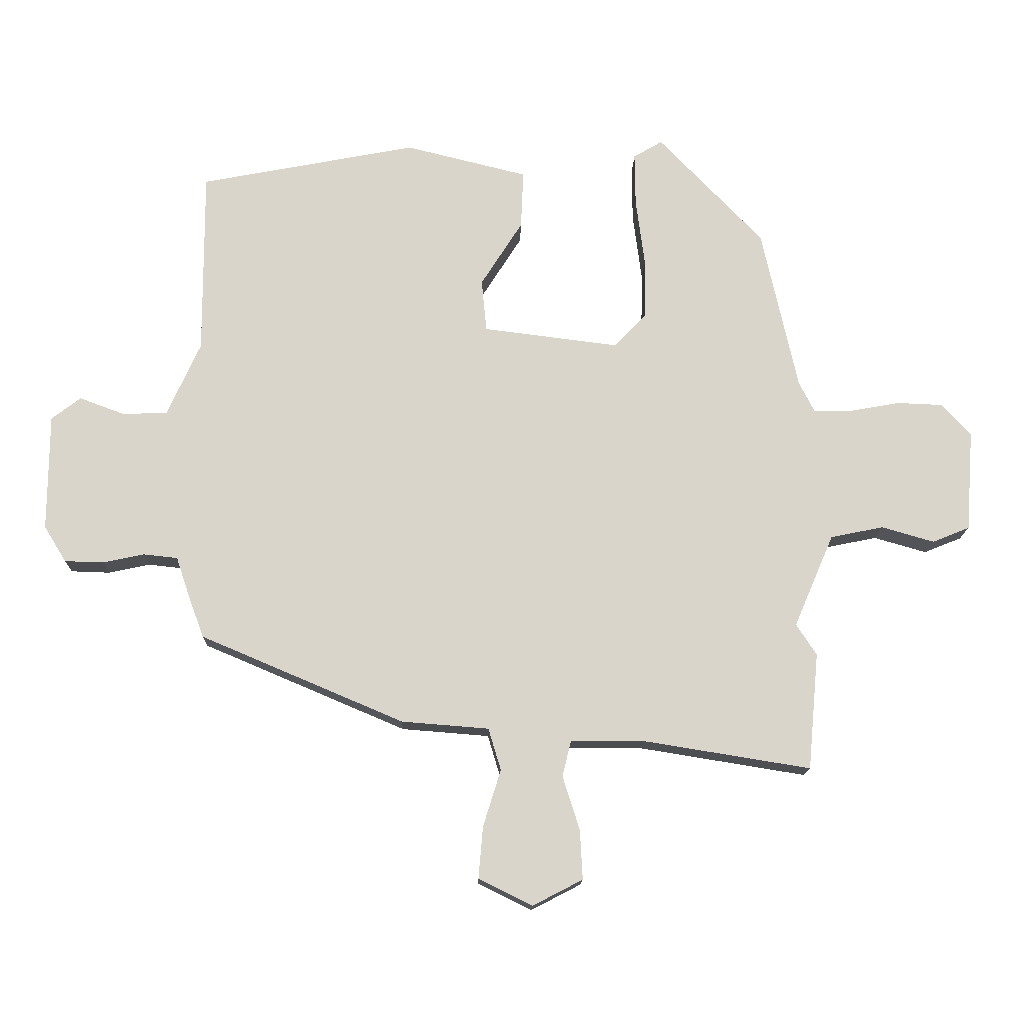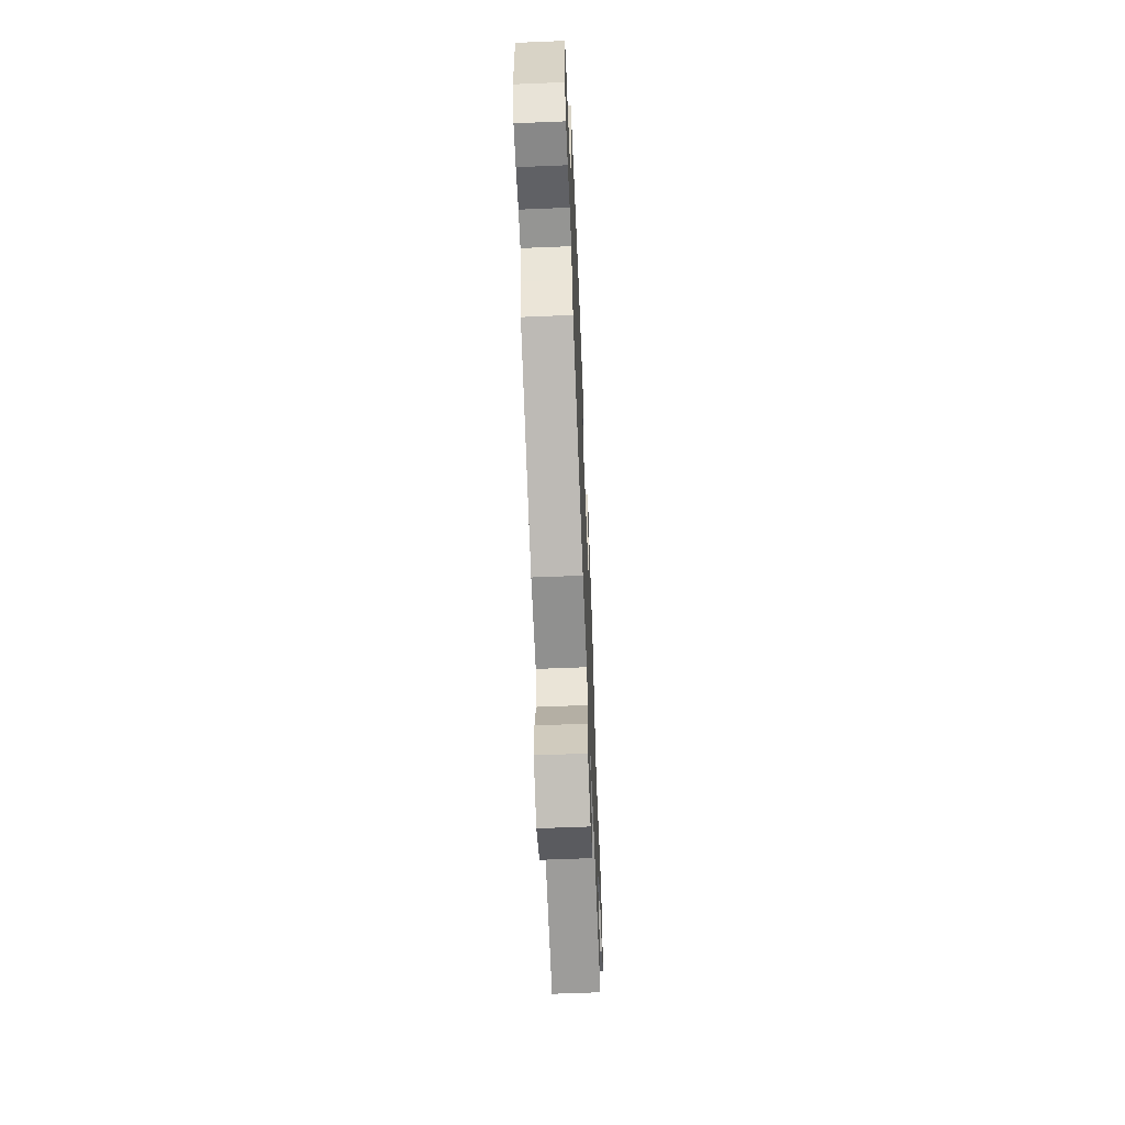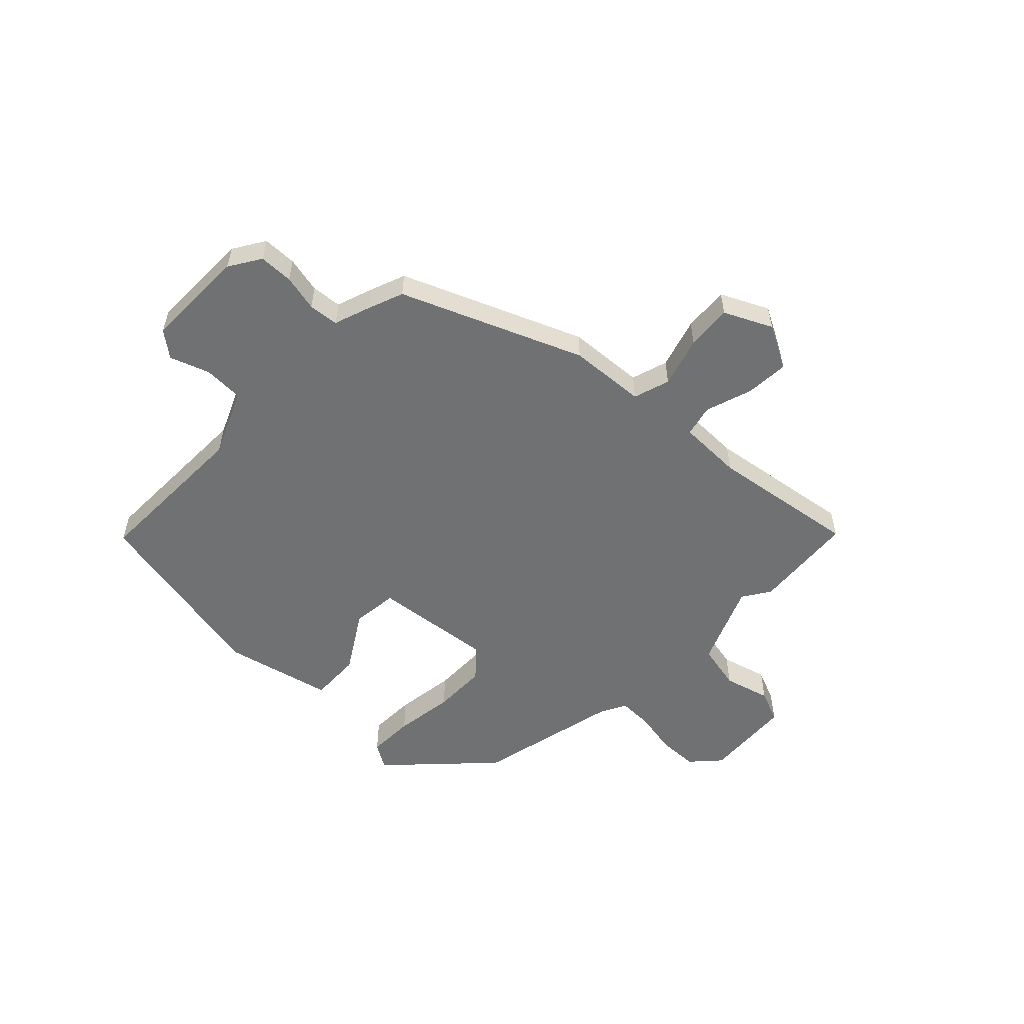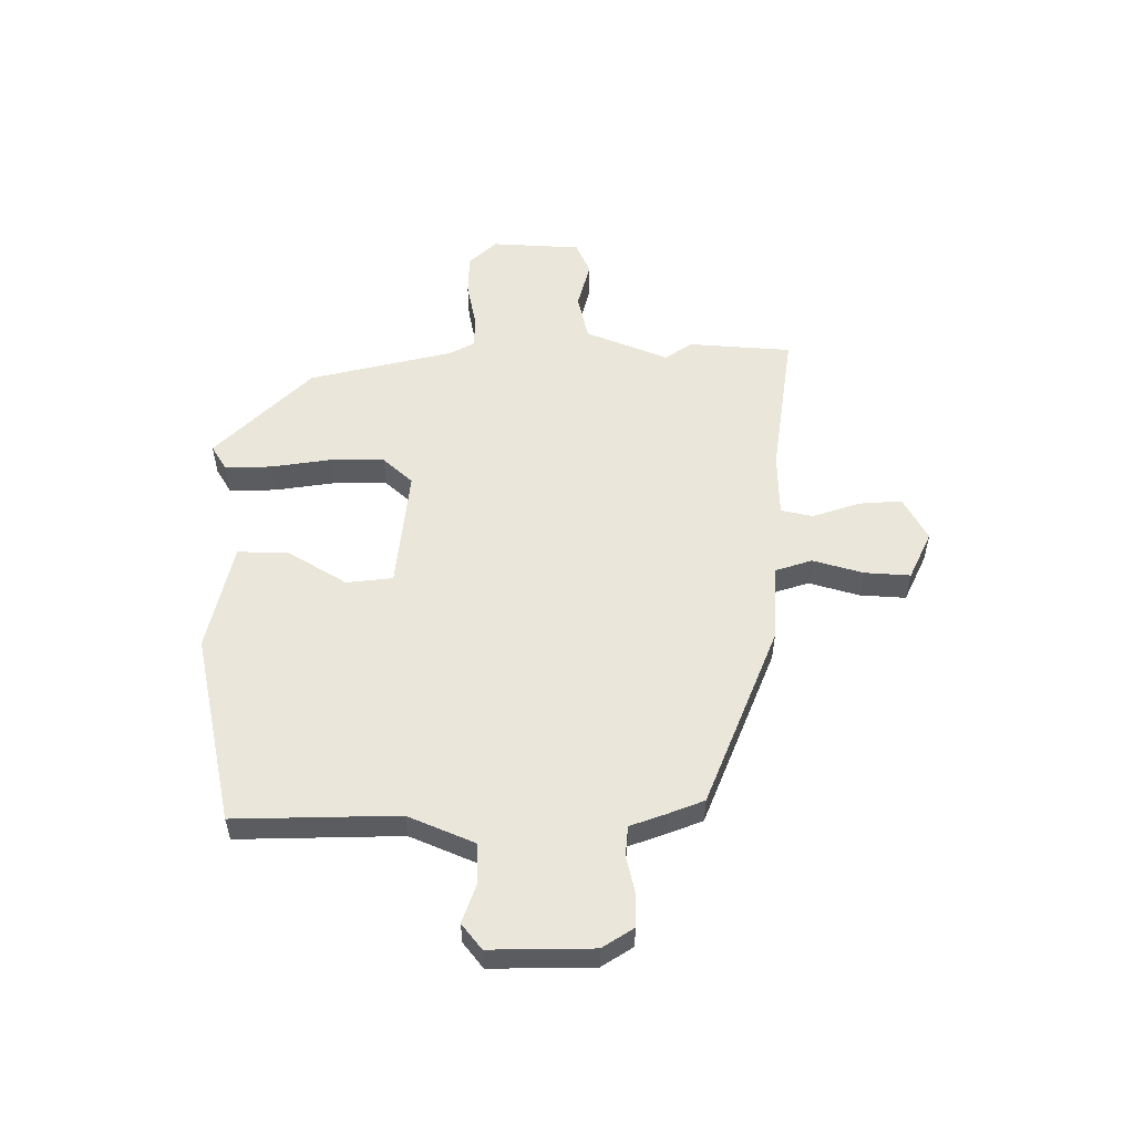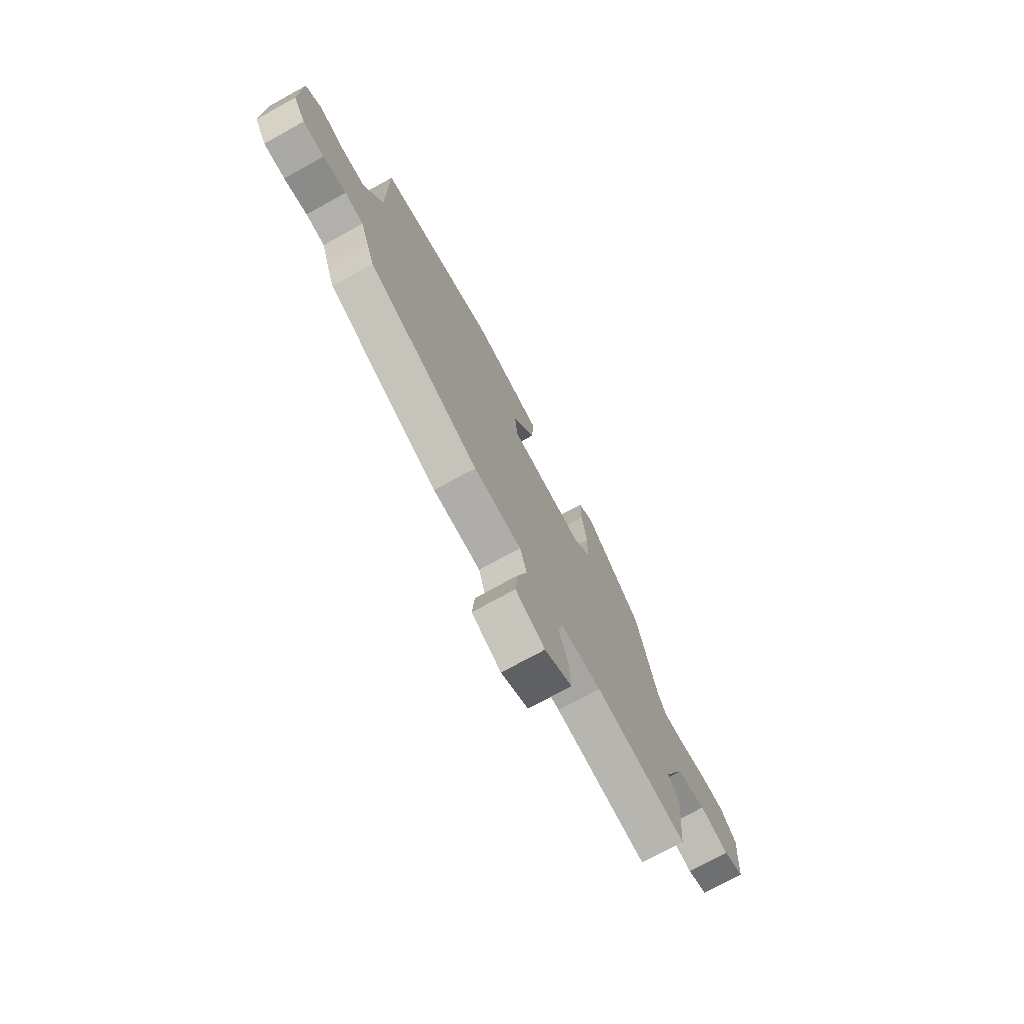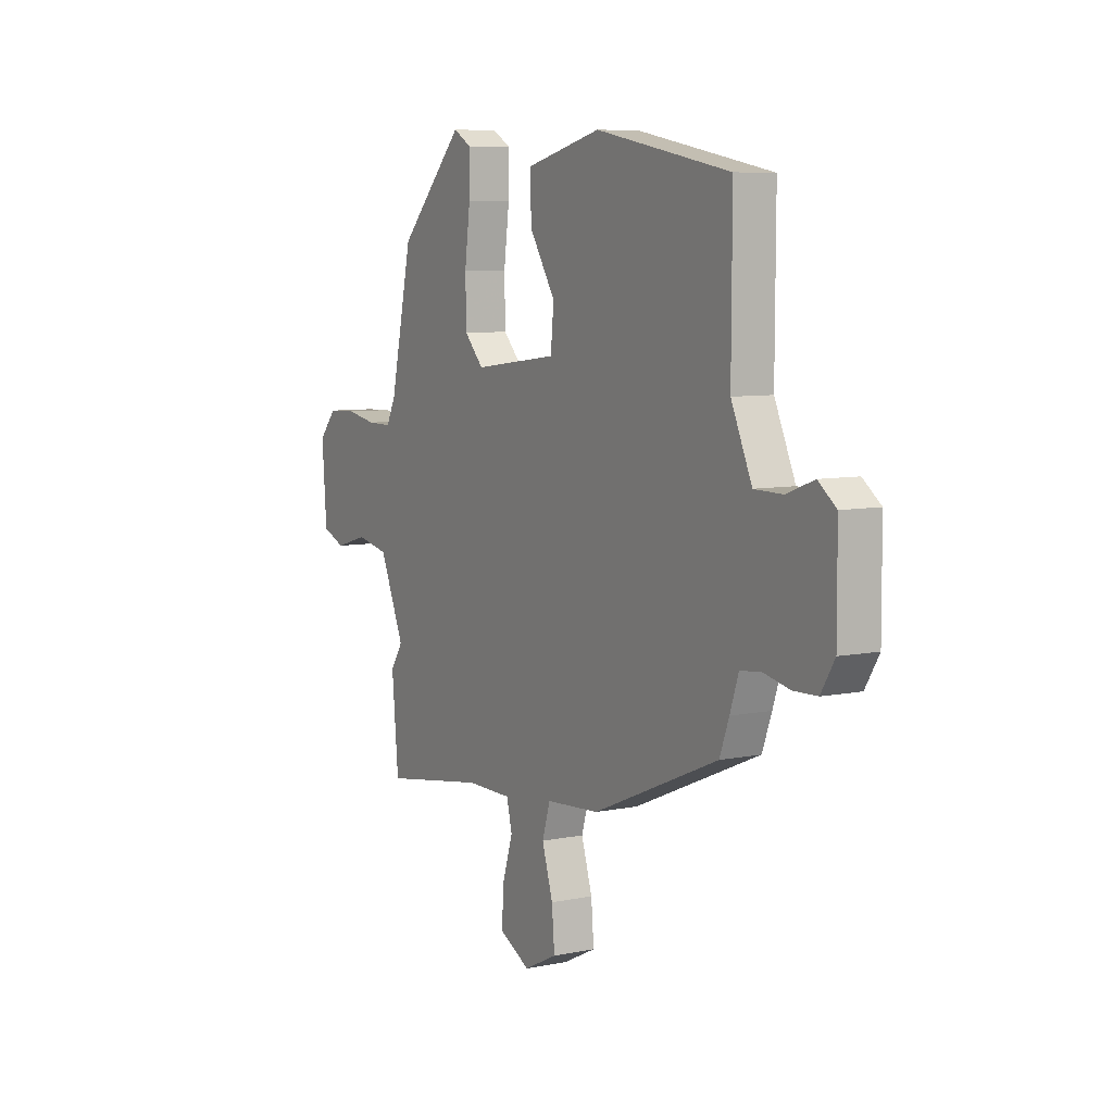
<metadata>
{"format":"obj","ext":"obj","renderer":"f3d","projection":"perspective","resolution":1024,"background":"white","views":[{"elev":-15.1,"azim":178.8,"up":"+Z"},{"elev":-61.0,"azim":92.4,"up":"+Z"},{"elev":-55.2,"azim":135.3,"up":"+Y"},{"elev":54.7,"azim":89.0,"up":"+Y"},{"elev":-73.8,"azim":118.9,"up":"+Z"},{"elev":7.4,"azim":59.8,"up":"+Z"}]}
</metadata>
<code>
v -0.495 0.07 -0.551
v -0.512 0.07 -0.366
v -0.48 0.07 -0.317
v -0.543 0.07 -0.17
v -0.627 0.07 -0.153
v -0.71 0.07 -0.177
v -0.769 0.07 -0.153
v -0.781 0.07 0.007
v -0.735 0.07 0.058
v -0.662 0.07 0.061
v -0.584 0.07 0.047
v -0.522 0.07 0.047
v -0.498 0.07 0.094
v -0.441 0.07 0.353
v -0.275 0.07 0.527
v -0.229 0.07 0.5
v -0.23 0.07 0.416
v -0.244 0.07 0.308
v -0.242 0.07 0.211
v -0.193 0.07 0.159
v 0.023 0.07 0.186
v 0.031 0.07 0.269
v -0.035 0.07 0.373
v -0.039 0.07 0.465
v 0.155 0.07 0.513
v 0.499 0.07 0.447
v 0.498 0.07 0.153
v 0.551 0.07 0.035
v 0.623 0.07 0.034
v 0.693 0.07 0.06
v 0.739 0.07 0.025
v 0.74 0.07 -0.16
v 0.705 0.07 -0.217
v 0.644 0.07 -0.219
v 0.578 0.07 -0.205
v 0.524 0.07 -0.211
v 0.502 0.07 -0.276
v 0.478 0.07 -0.341
v 0.156 0.07 -0.478
v 0.018 0.07 -0.489
v -0.002 0.07 -0.555
v 0.026 0.07 -0.645
v 0.033 0.07 -0.727
v -0.052 0.07 -0.769
v -0.131 0.07 -0.728
v -0.127 0.07 -0.65
v -0.1 0.07 -0.565
v -0.114 0.07 -0.508
v -0.23 0.07 -0.508
v -0.495 0 -0.551
v -0.512 0 -0.366
v -0.48 0 -0.317
v -0.543 0 -0.17
v -0.627 0 -0.153
v -0.71 0 -0.177
v -0.769 0 -0.153
v -0.781 0 0.007
v -0.735 0 0.058
v -0.662 0 0.061
v -0.584 0 0.047
v -0.522 0 0.047
v -0.498 0 0.094
v -0.441 0 0.353
v -0.275 0 0.527
v -0.229 0 0.5
v -0.23 0 0.416
v -0.244 0 0.308
v -0.242 0 0.211
v -0.193 0 0.159
v 0.023 0 0.186
v 0.031 0 0.269
v -0.035 0 0.373
v -0.039 0 0.465
v 0.155 0 0.513
v 0.499 0 0.447
v 0.498 0 0.153
v 0.551 0 0.035
v 0.623 0 0.034
v 0.693 0 0.06
v 0.739 0 0.025
v 0.74 0 -0.16
v 0.705 0 -0.217
v 0.644 0 -0.219
v 0.578 0 -0.205
v 0.524 0 -0.211
v 0.502 0 -0.276
v 0.478 0 -0.341
v 0.156 0 -0.478
v 0.018 0 -0.489
v -0.002 0 -0.555
v 0.026 0 -0.645
v 0.033 0 -0.727
v -0.052 0 -0.769
v -0.131 0 -0.728
v -0.127 0 -0.65
v -0.1 0 -0.565
v -0.114 0 -0.508
v -0.23 0 -0.508
f 45 46 47
f 44 45 47
f 43 44 47
f 42 43 47
f 41 42 47
f 40 41 47 48
f 38 39 40
f 37 38 40
f 36 37 40
f 36 40 48 49
f 33 34 35
f 32 33 35
f 31 32 35
f 30 31 35
f 29 30 35
f 28 29 35 36
f 1 2 3
f 49 1 3
f 36 49 3
f 28 36 3
f 27 28 3
f 25 26 27
f 24 25 27
f 23 24 27
f 22 23 27
f 16 17 18
f 15 16 18
f 14 15 18
f 13 14 18
f 12 13 18 19
f 9 10 11
f 8 9 11
f 7 8 11
f 6 7 11
f 5 6 11
f 4 5 11 12
f 12 19 20
f 4 12 20
f 3 4 20
f 21 22 27
f 3 20 21 27
f 96 95 94
f 96 94 93
f 96 93 92
f 96 92 91
f 96 91 90
f 97 96 90 89
f 89 88 87
f 89 87 86
f 89 86 85
f 98 97 89 85
f 84 83 82
f 84 82 81
f 84 81 80
f 84 80 79
f 84 79 78
f 85 84 78 77
f 52 51 50
f 52 50 98
f 52 98 85
f 52 85 77
f 52 77 76
f 76 75 74
f 76 74 73
f 76 73 72
f 76 72 71
f 67 66 65
f 67 65 64
f 67 64 63
f 67 63 62
f 68 67 62 61
f 60 59 58
f 60 58 57
f 60 57 56
f 60 56 55
f 60 55 54
f 61 60 54 53
f 69 68 61
f 69 61 53
f 69 53 52
f 76 71 70
f 76 70 69 52
f 1 50 51 2
f 2 51 52 3
f 3 52 53 4
f 4 53 54 5
f 5 54 55 6
f 6 55 56 7
f 7 56 57 8
f 8 57 58 9
f 9 58 59 10
f 10 59 60 11
f 11 60 61 12
f 12 61 62 13
f 13 62 63 14
f 14 63 64 15
f 15 64 65 16
f 16 65 66 17
f 17 66 67 18
f 18 67 68 19
f 19 68 69 20
f 20 69 70 21
f 21 70 71 22
f 22 71 72 23
f 23 72 73 24
f 24 73 74 25
f 25 74 75 26
f 26 75 76 27
f 27 76 77 28
f 28 77 78 29
f 29 78 79 30
f 30 79 80 31
f 31 80 81 32
f 32 81 82 33
f 33 82 83 34
f 34 83 84 35
f 35 84 85 36
f 36 85 86 37
f 37 86 87 38
f 38 87 88 39
f 39 88 89 40
f 40 89 90 41
f 41 90 91 42
f 42 91 92 43
f 43 92 93 44
f 44 93 94 45
f 45 94 95 46
f 46 95 96 47
f 47 96 97 48
f 48 97 98 49
f 49 98 50 1

</code>
